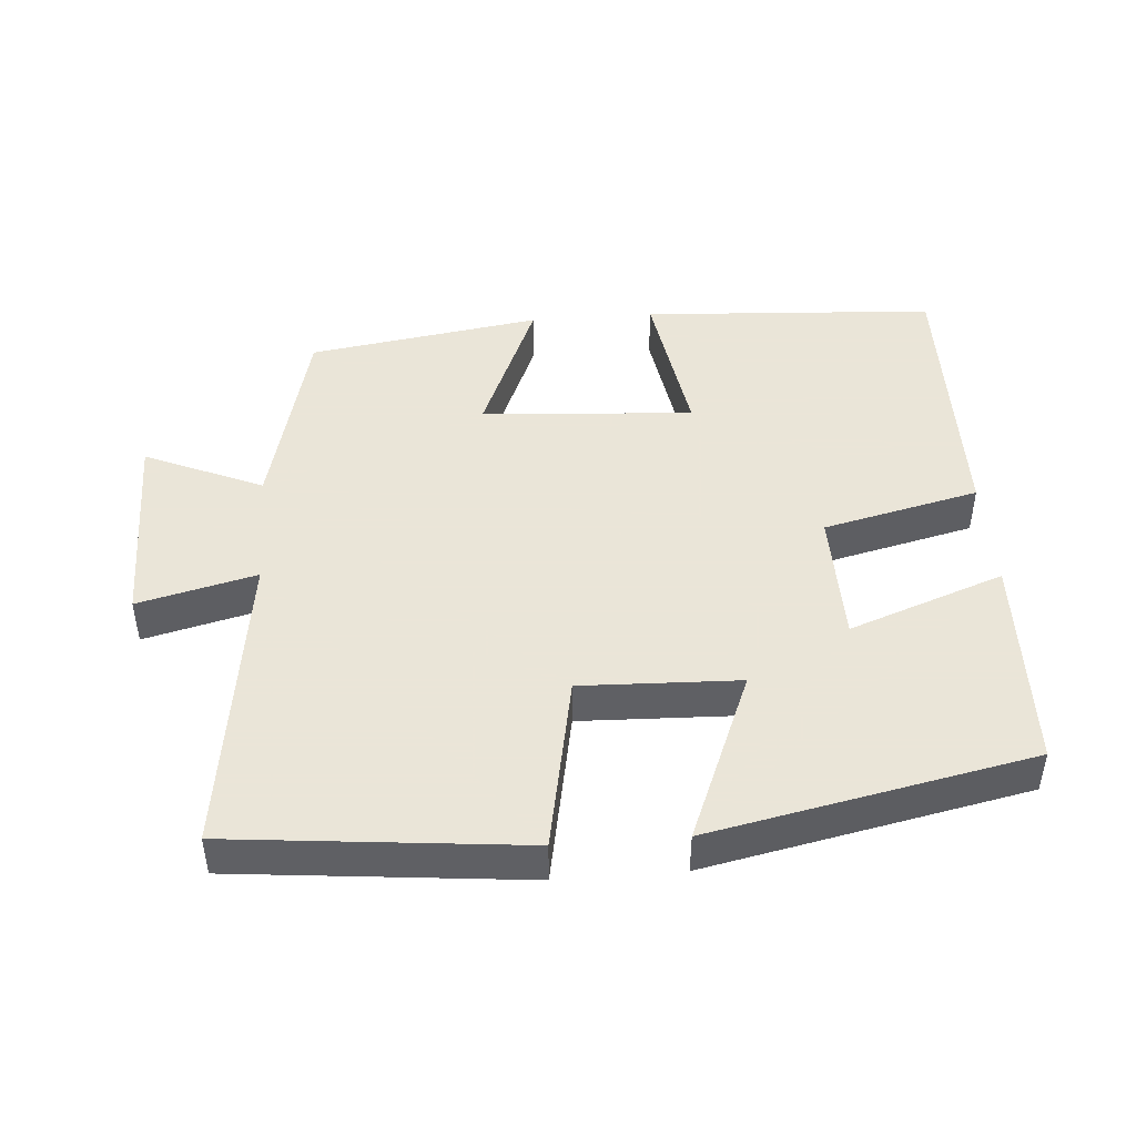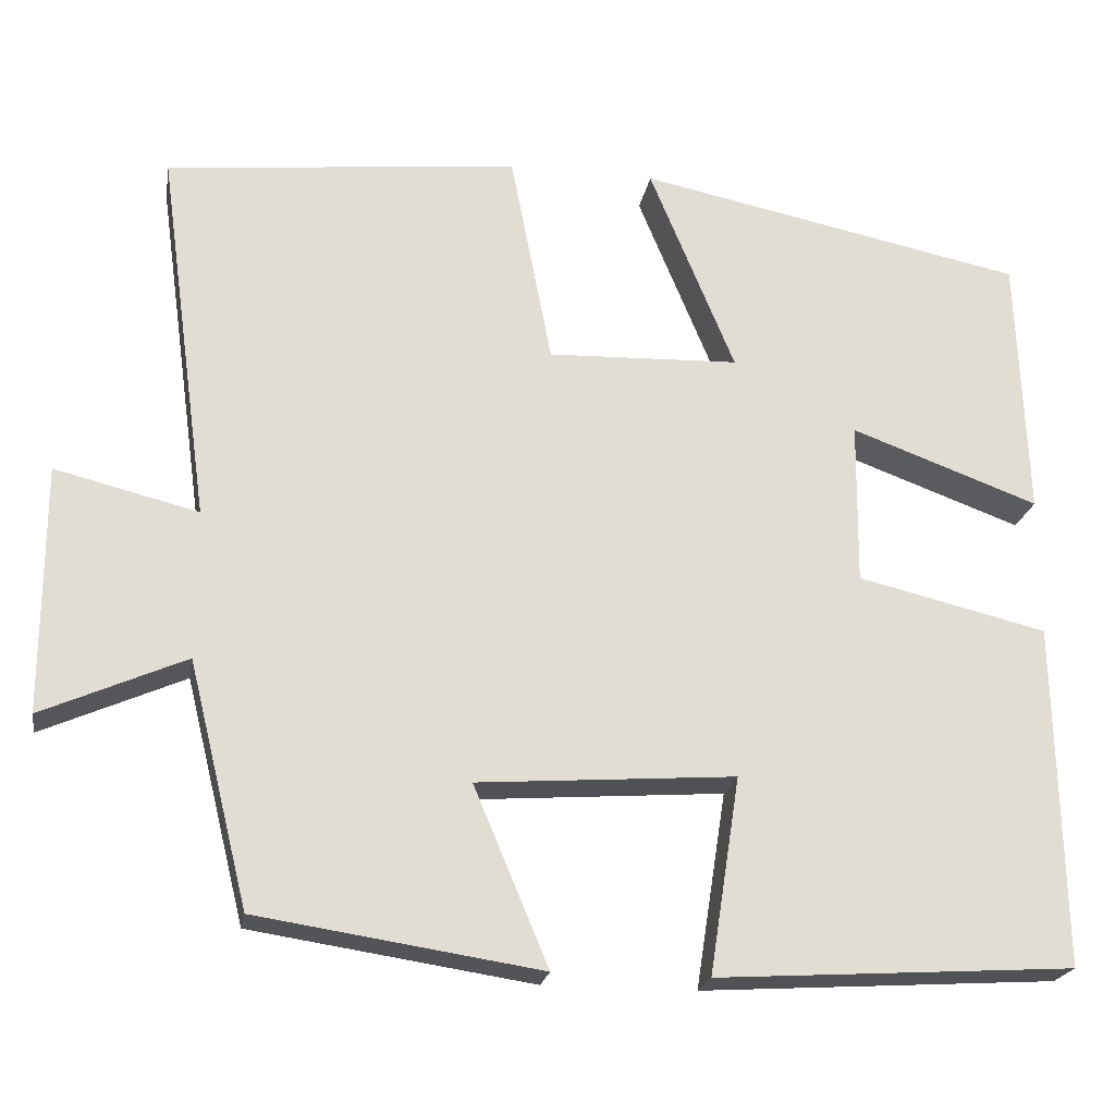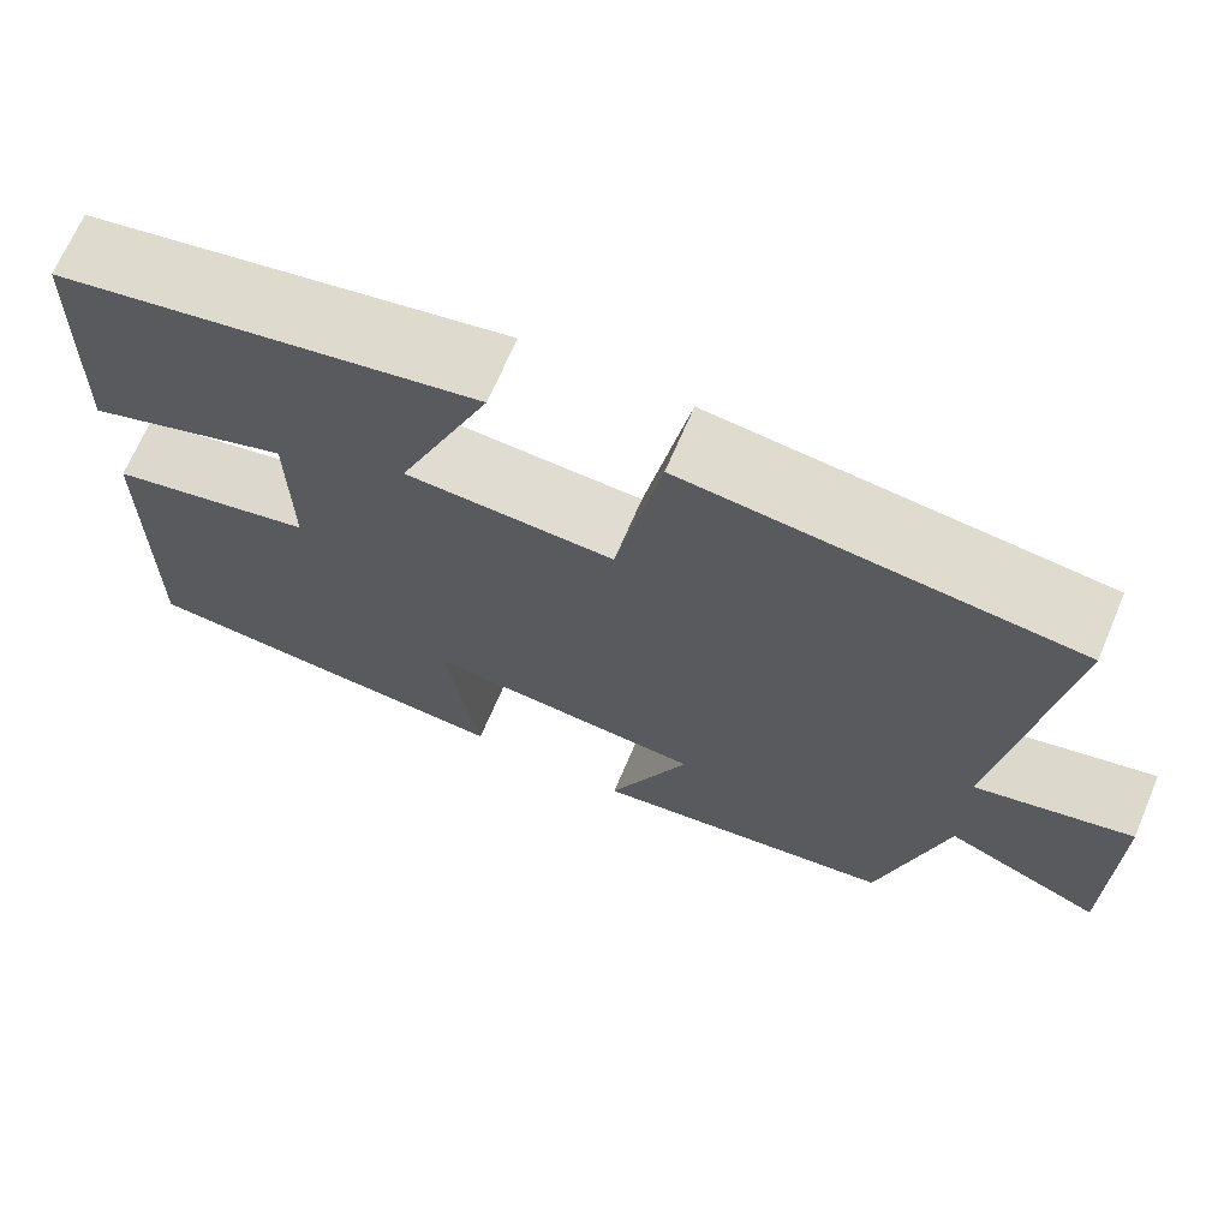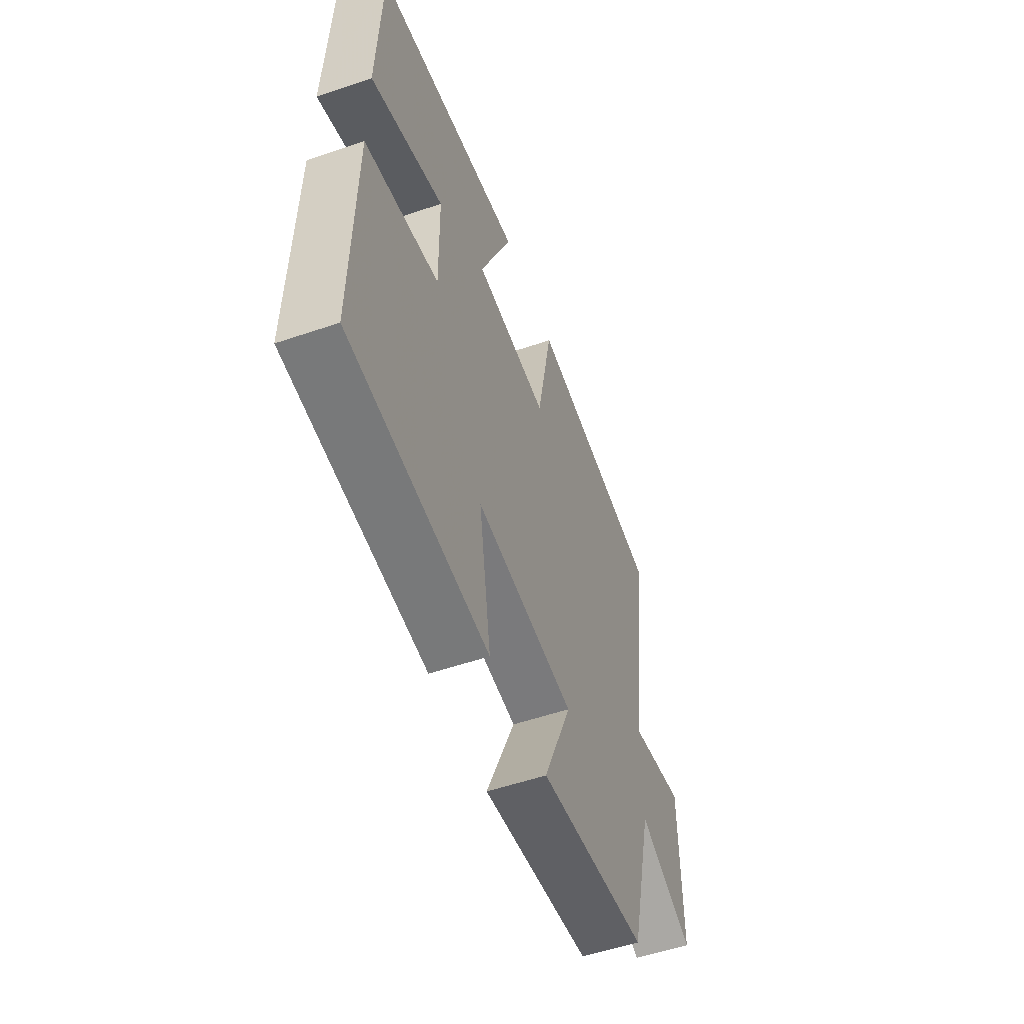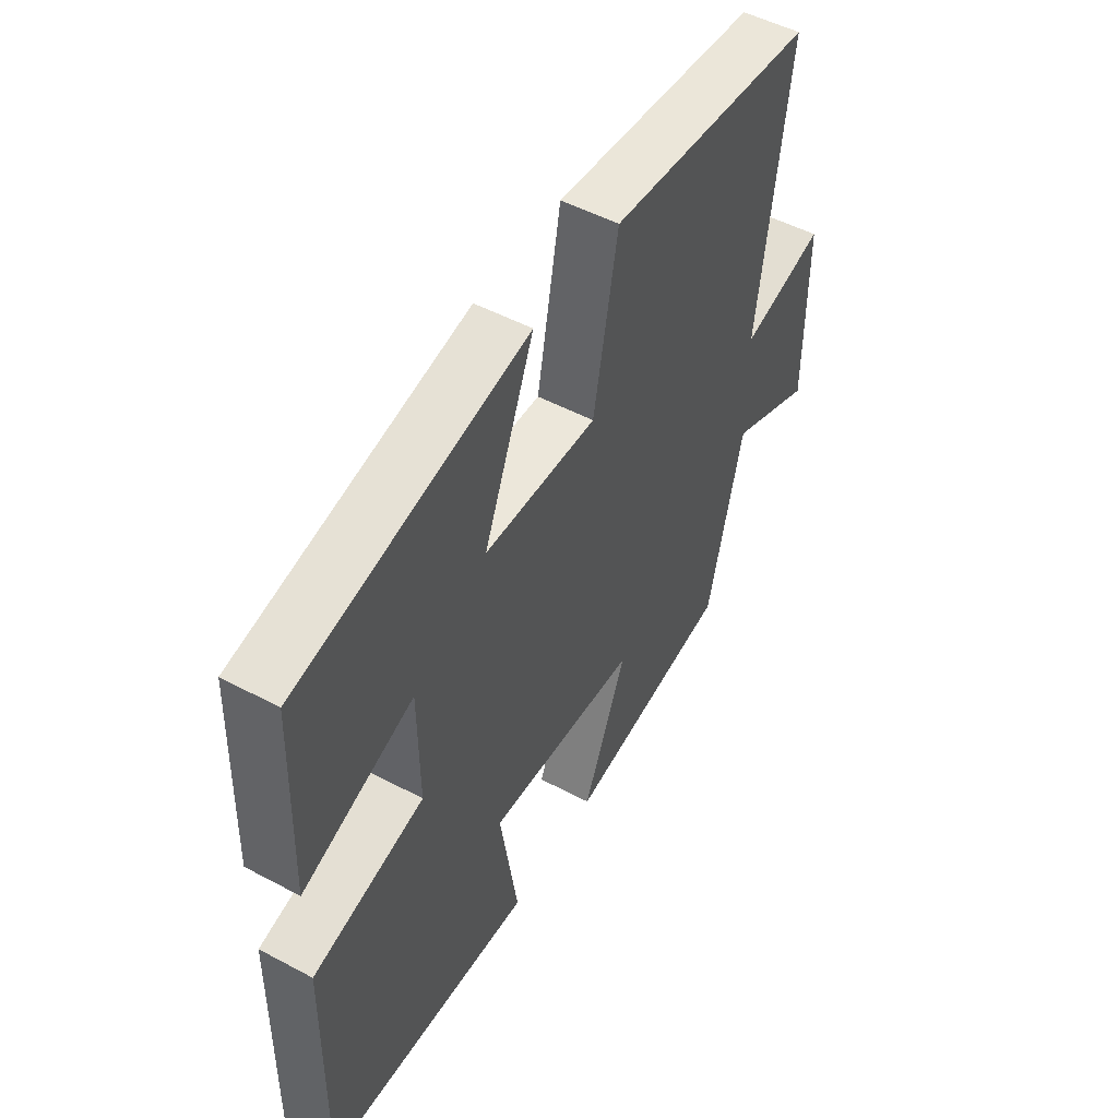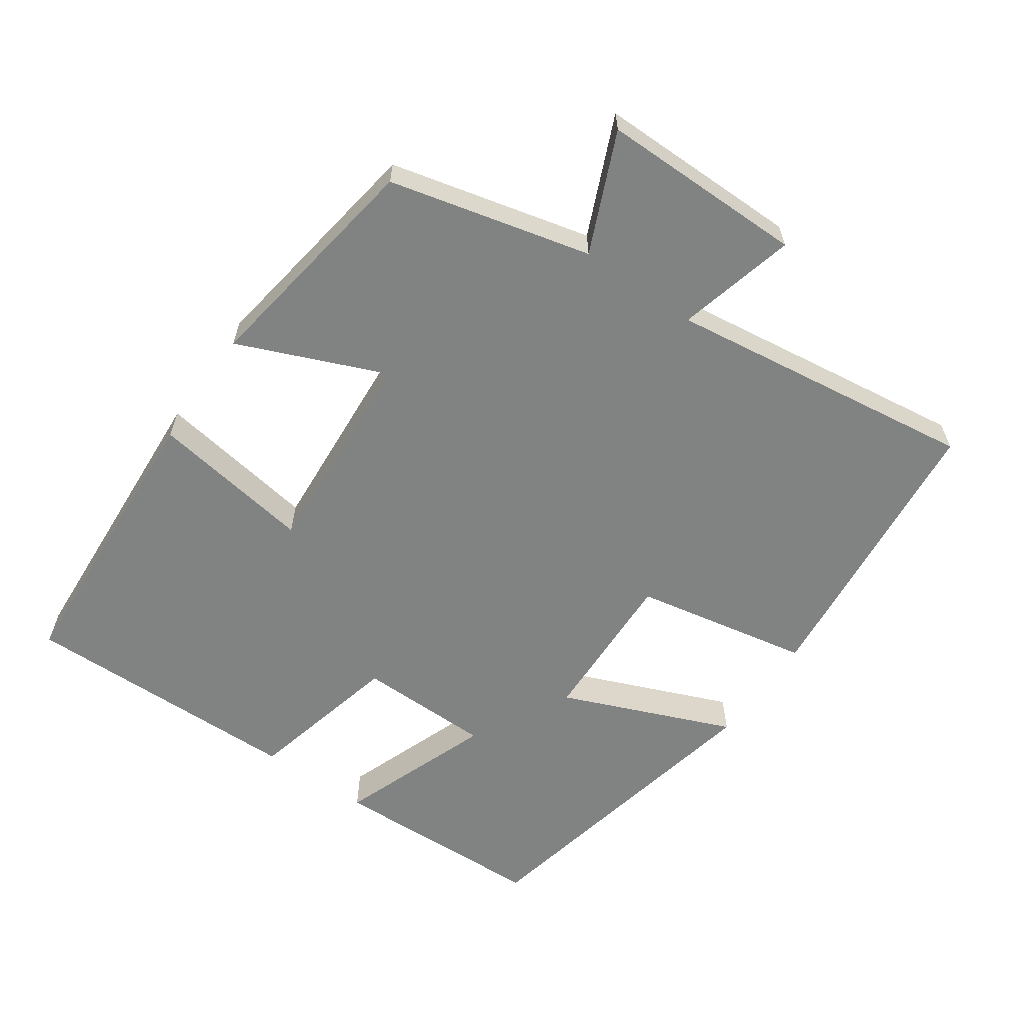
<metadata>
{"format":"obj","ext":"obj","renderer":"f3d","projection":"perspective","resolution":1024,"background":"white","views":[{"elev":45.5,"azim":-4.5,"up":"+Y"},{"elev":-21.5,"azim":-9.7,"up":"+Z"},{"elev":68.8,"azim":-156.9,"up":"+Z"},{"elev":-54.5,"azim":109.9,"up":"+Z"},{"elev":50.7,"azim":120.2,"up":"+Z"},{"elev":-60.6,"azim":-125.0,"up":"+Y"}]}
</metadata>
<code>
v -0.429 0.07 -0.449
v -0.5 0.07 -0.162
v -0.669 0.07 -0.236
v -0.669 0.07 0.056
v -0.5 0.07 0.014
v -0.561 0.07 0.457
v -0.144 0.07 0.5
v -0.095 0.07 0.247
v 0.131 0.07 0.255
v 0.03 0.07 0.5
v 0.489 0.07 0.407
v 0.5 0.07 0.095
v 0.278 0.07 0.176
v 0.276 0.07 -0.016
v 0.5 0.07 -0.069
v 0.507 0.07 -0.474
v 0.085 0.07 -0.5
v 0.121 0.07 -0.268
v -0.183 0.07 -0.29
v -0.095 0.07 -0.5
v -0.429 0 -0.449
v -0.5 0 -0.162
v -0.669 0 -0.236
v -0.669 0 0.056
v -0.5 0 0.014
v -0.561 0 0.457
v -0.144 0 0.5
v -0.095 0 0.247
v 0.131 0 0.255
v 0.03 0 0.5
v 0.489 0 0.407
v 0.5 0 0.095
v 0.278 0 0.176
v 0.276 0 -0.016
v 0.5 0 -0.069
v 0.507 0 -0.474
v 0.085 0 -0.5
v 0.121 0 -0.268
v -0.183 0 -0.29
v -0.095 0 -0.5
f 19 20 1 2
f 18 19 2
f 15 16 17 18
f 14 15 18 2
f 13 14 2
f 10 11 12 13
f 9 10 13
f 8 9 13 2
f 5 6 7 8
f 5 8 2 3
f 3 4 5
f 22 21 40 39
f 22 39 38
f 38 37 36 35
f 22 38 35 34
f 22 34 33
f 33 32 31 30
f 33 30 29
f 22 33 29 28
f 28 27 26 25
f 23 22 28 25
f 25 24 23
f 1 21 22 2
f 2 22 23 3
f 3 23 24 4
f 4 24 25 5
f 5 25 26 6
f 6 26 27 7
f 7 27 28 8
f 8 28 29 9
f 9 29 30 10
f 10 30 31 11
f 11 31 32 12
f 12 32 33 13
f 13 33 34 14
f 14 34 35 15
f 15 35 36 16
f 16 36 37 17
f 17 37 38 18
f 18 38 39 19
f 19 39 40 20
f 20 40 21 1

</code>
